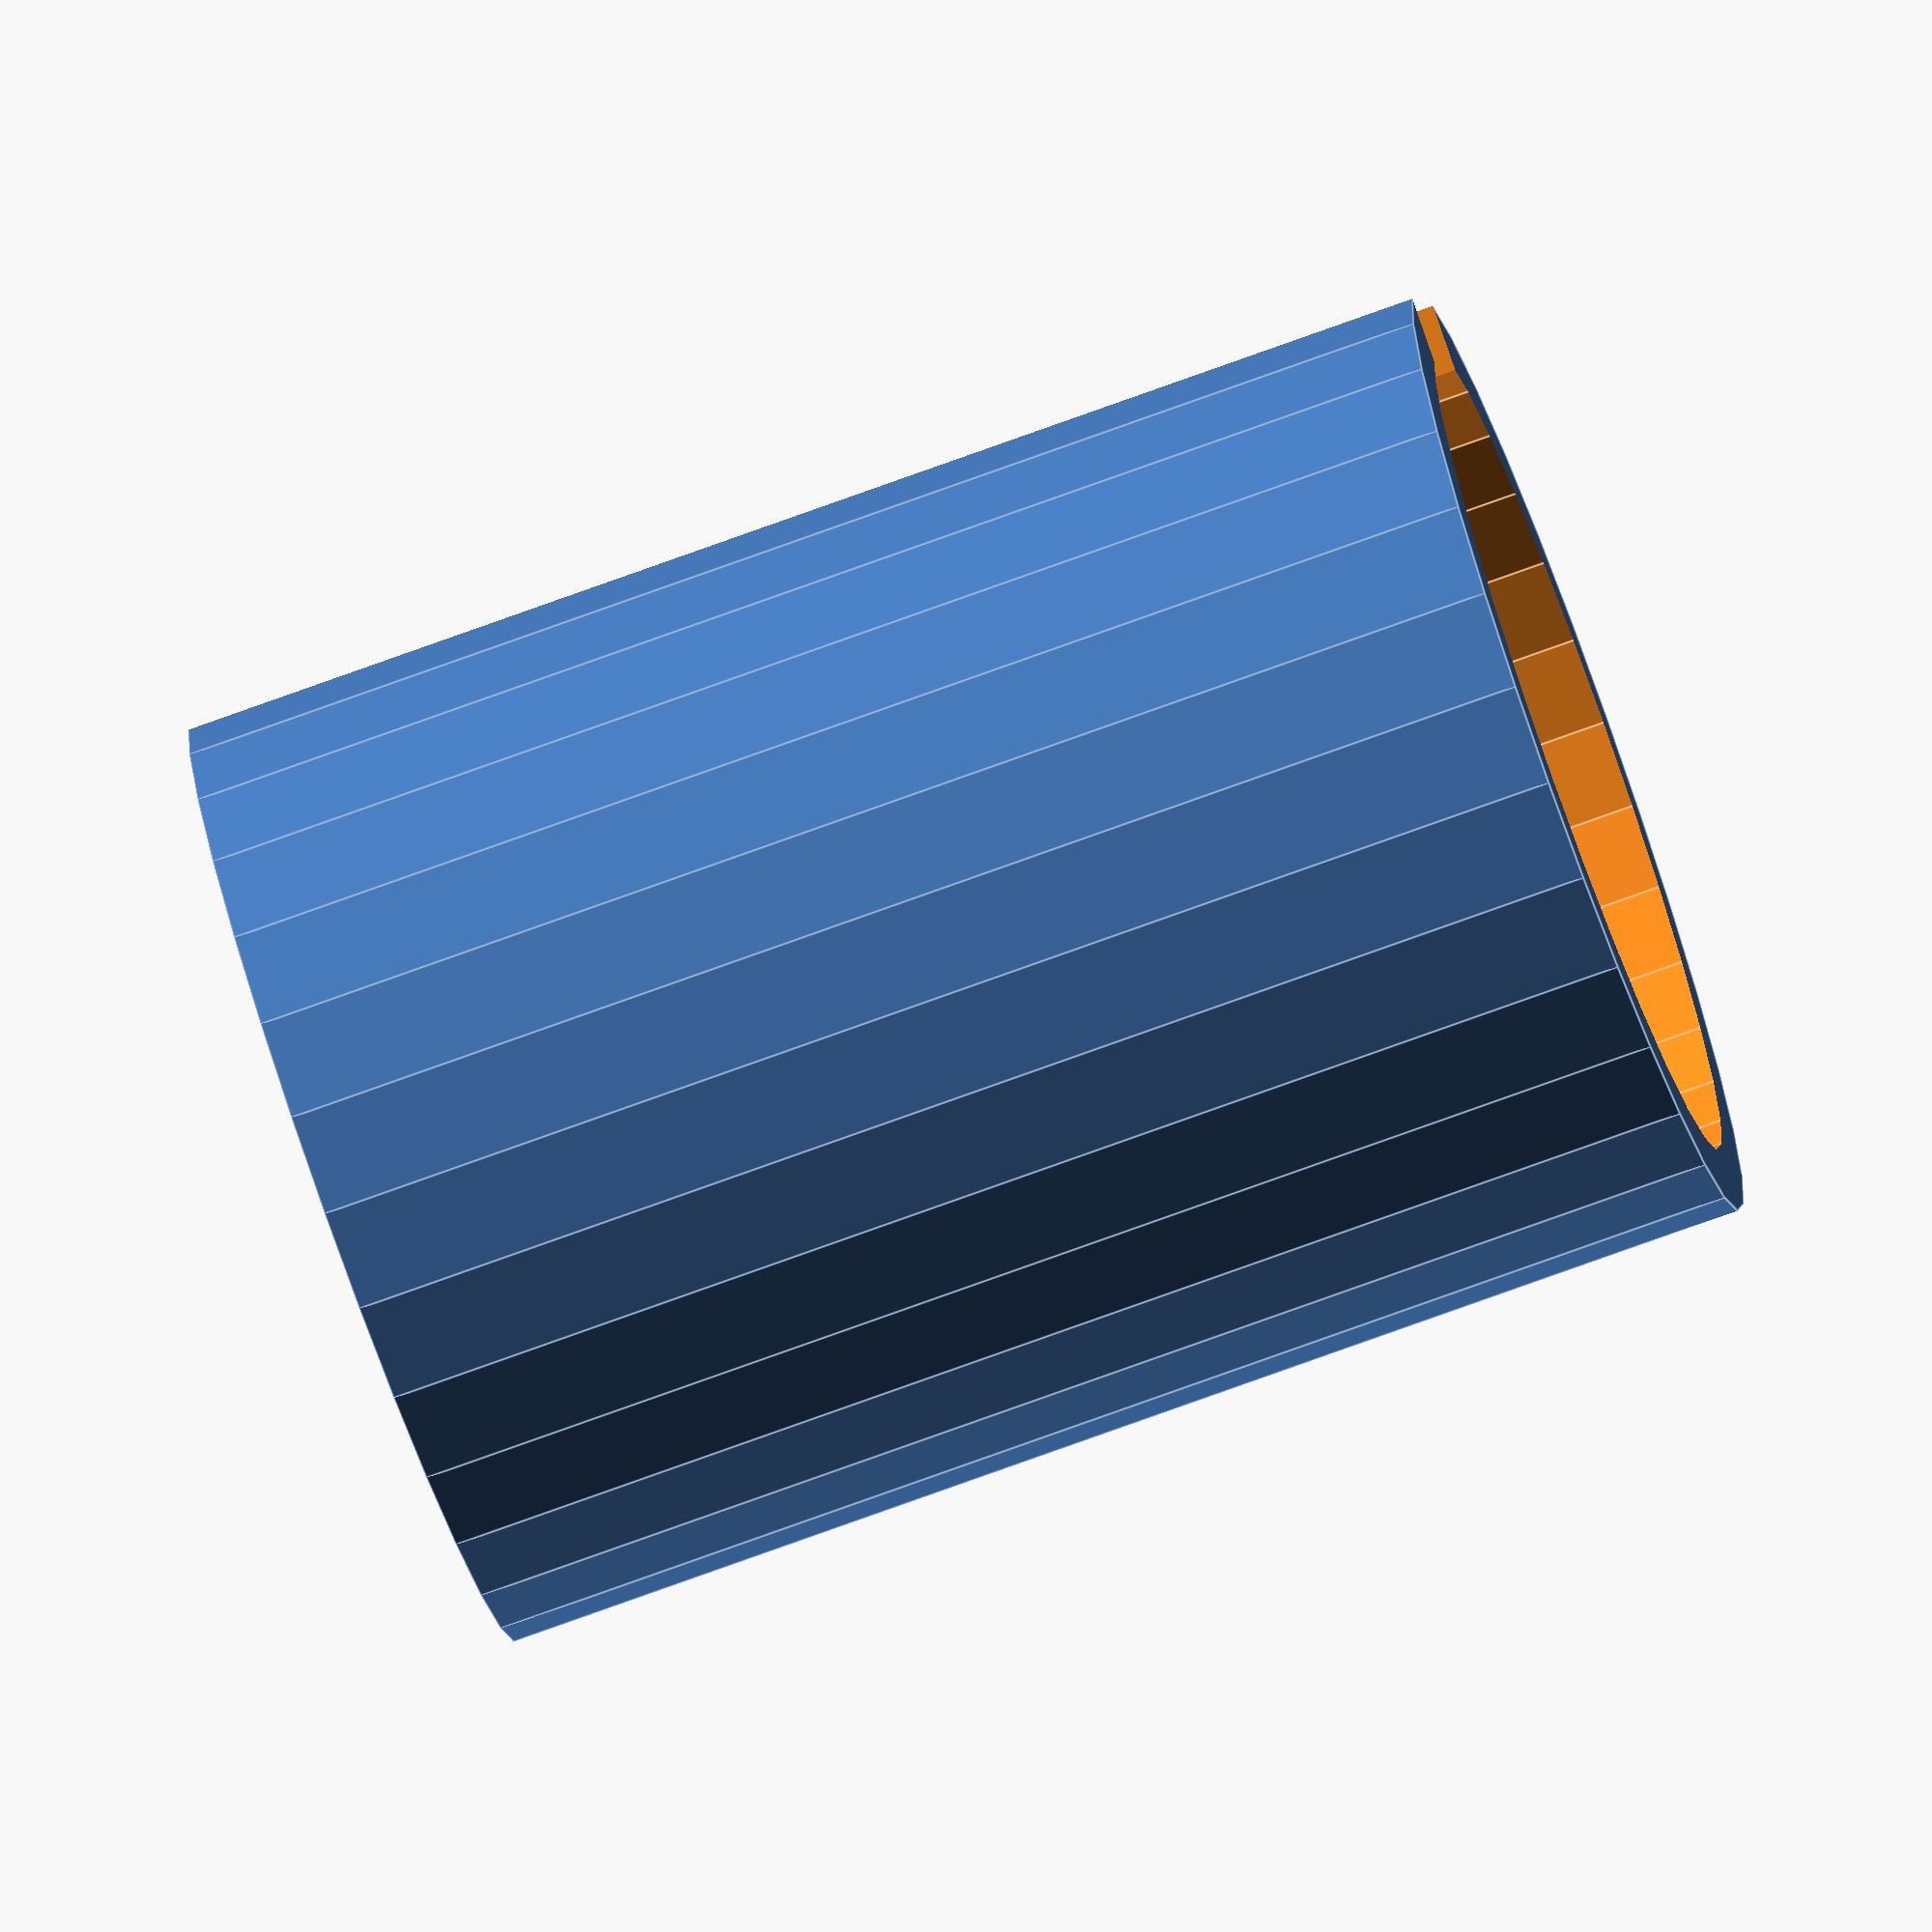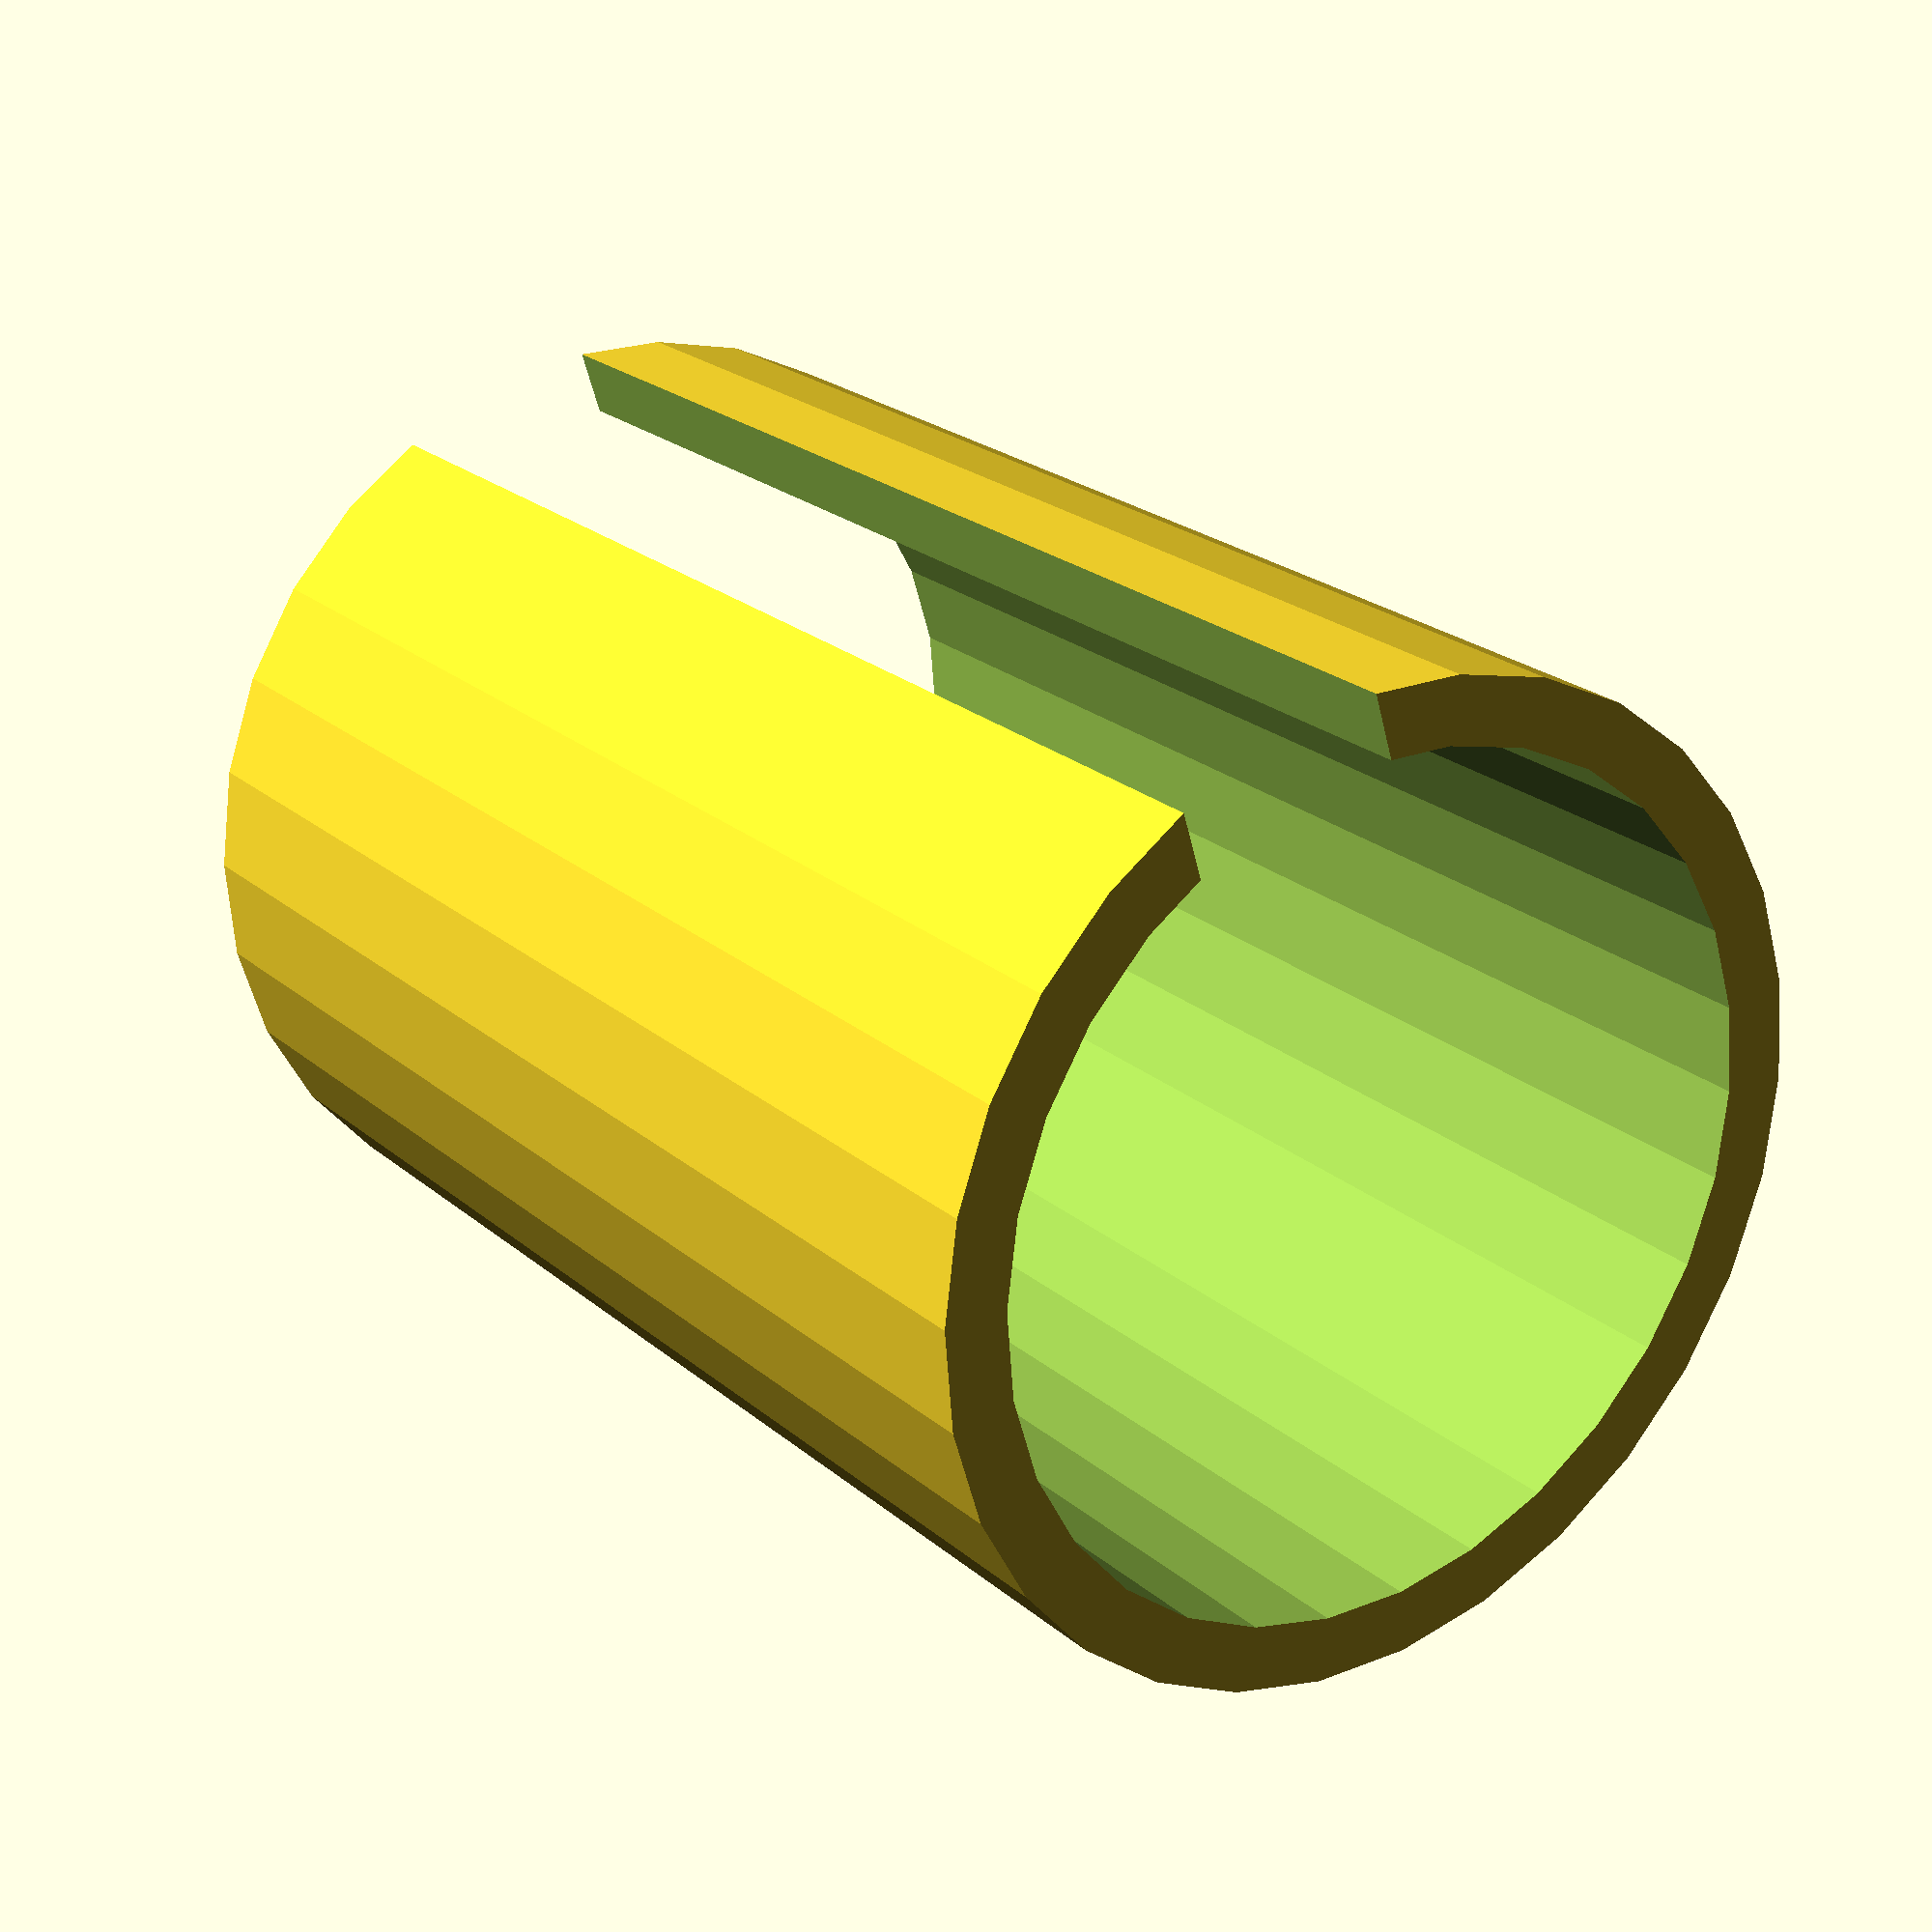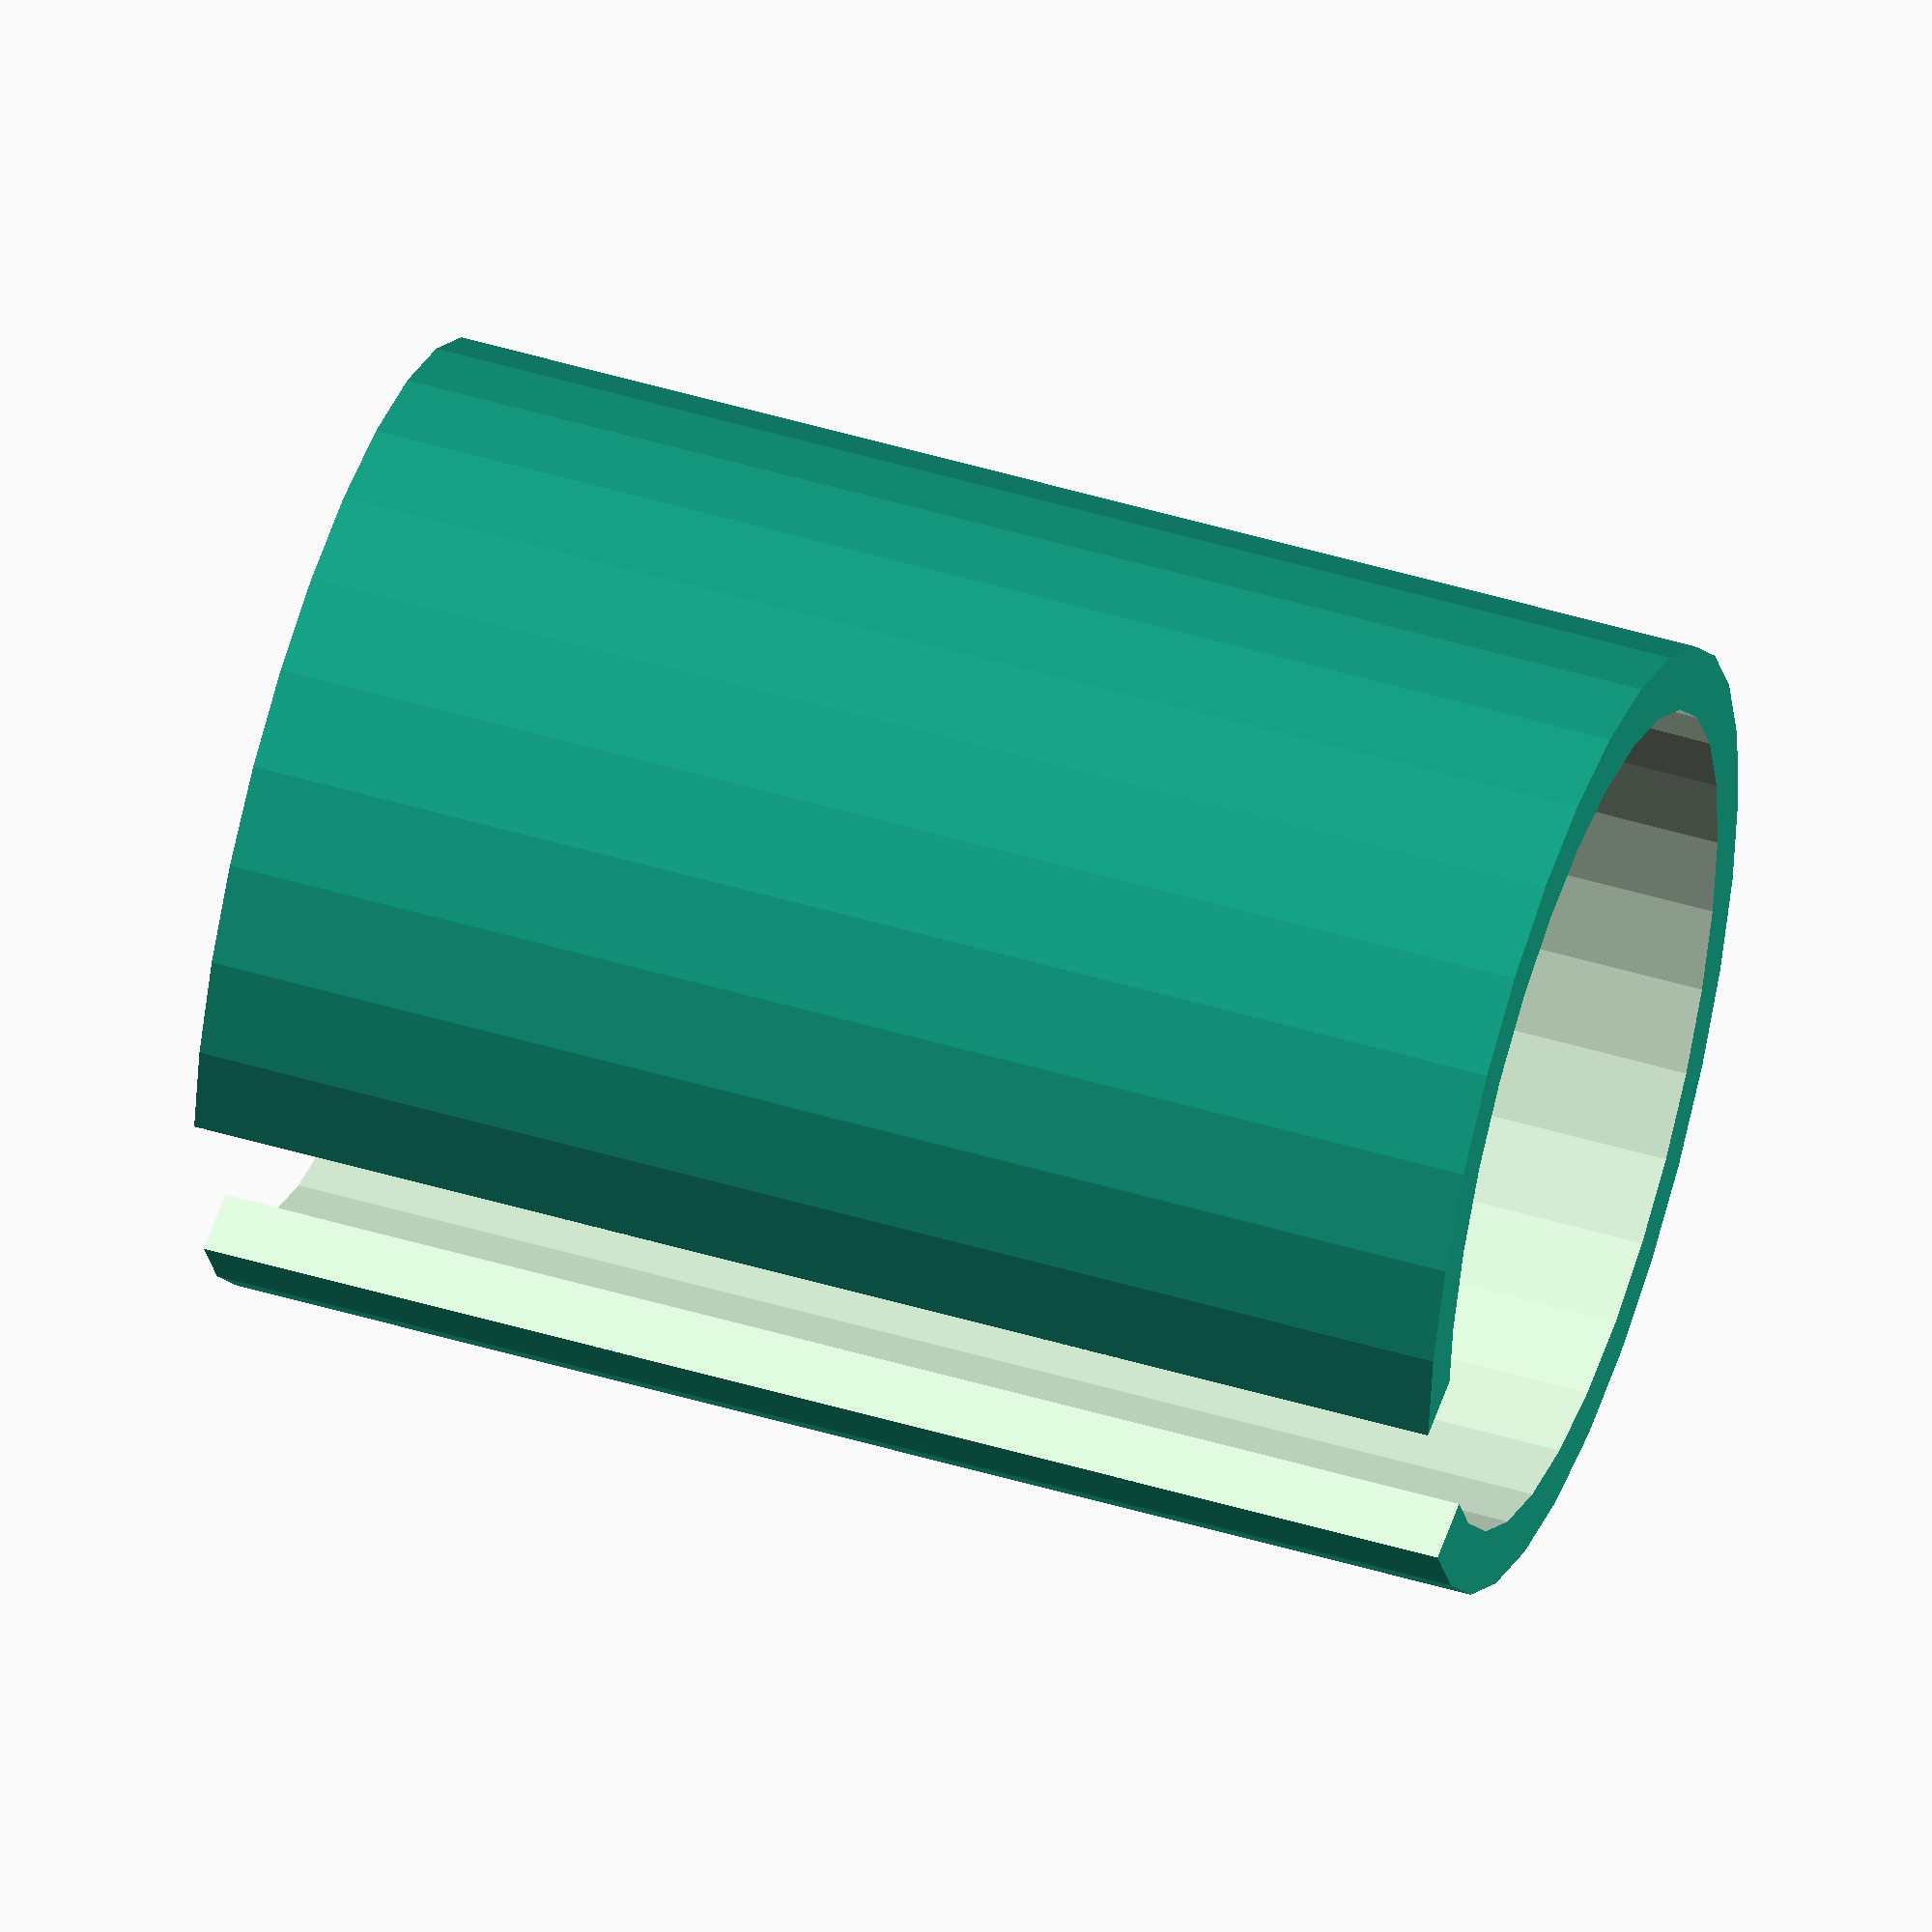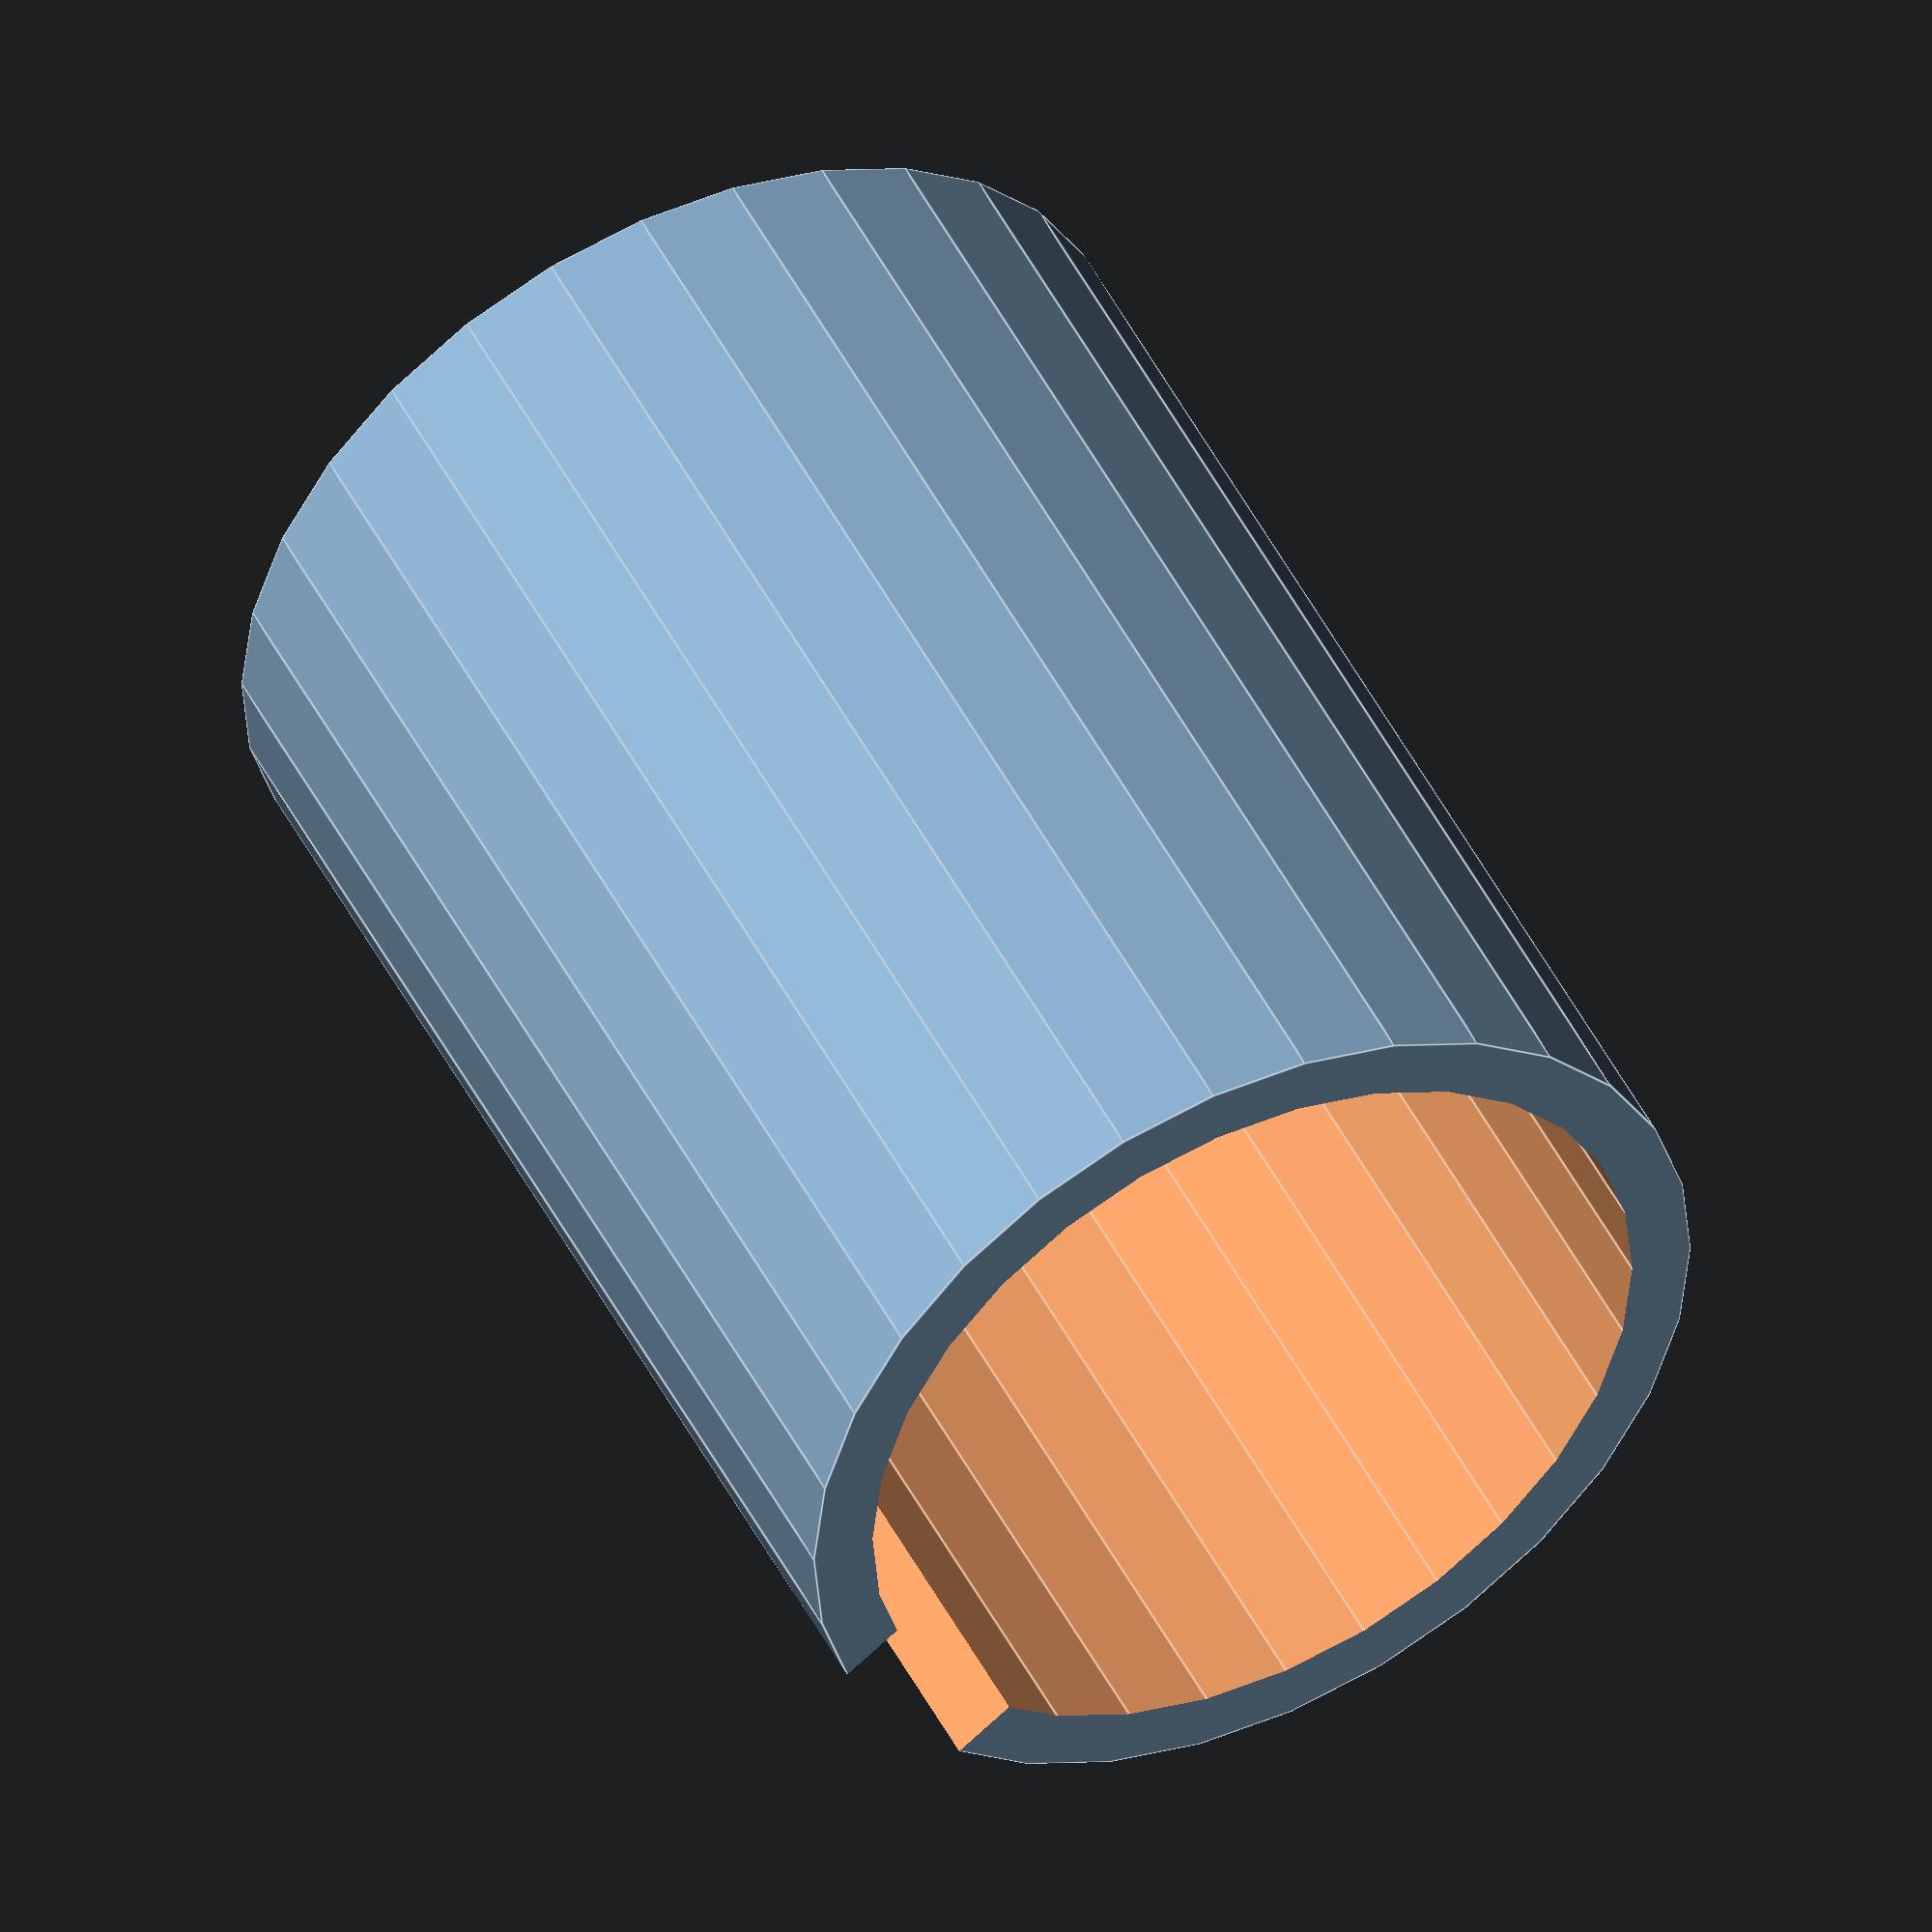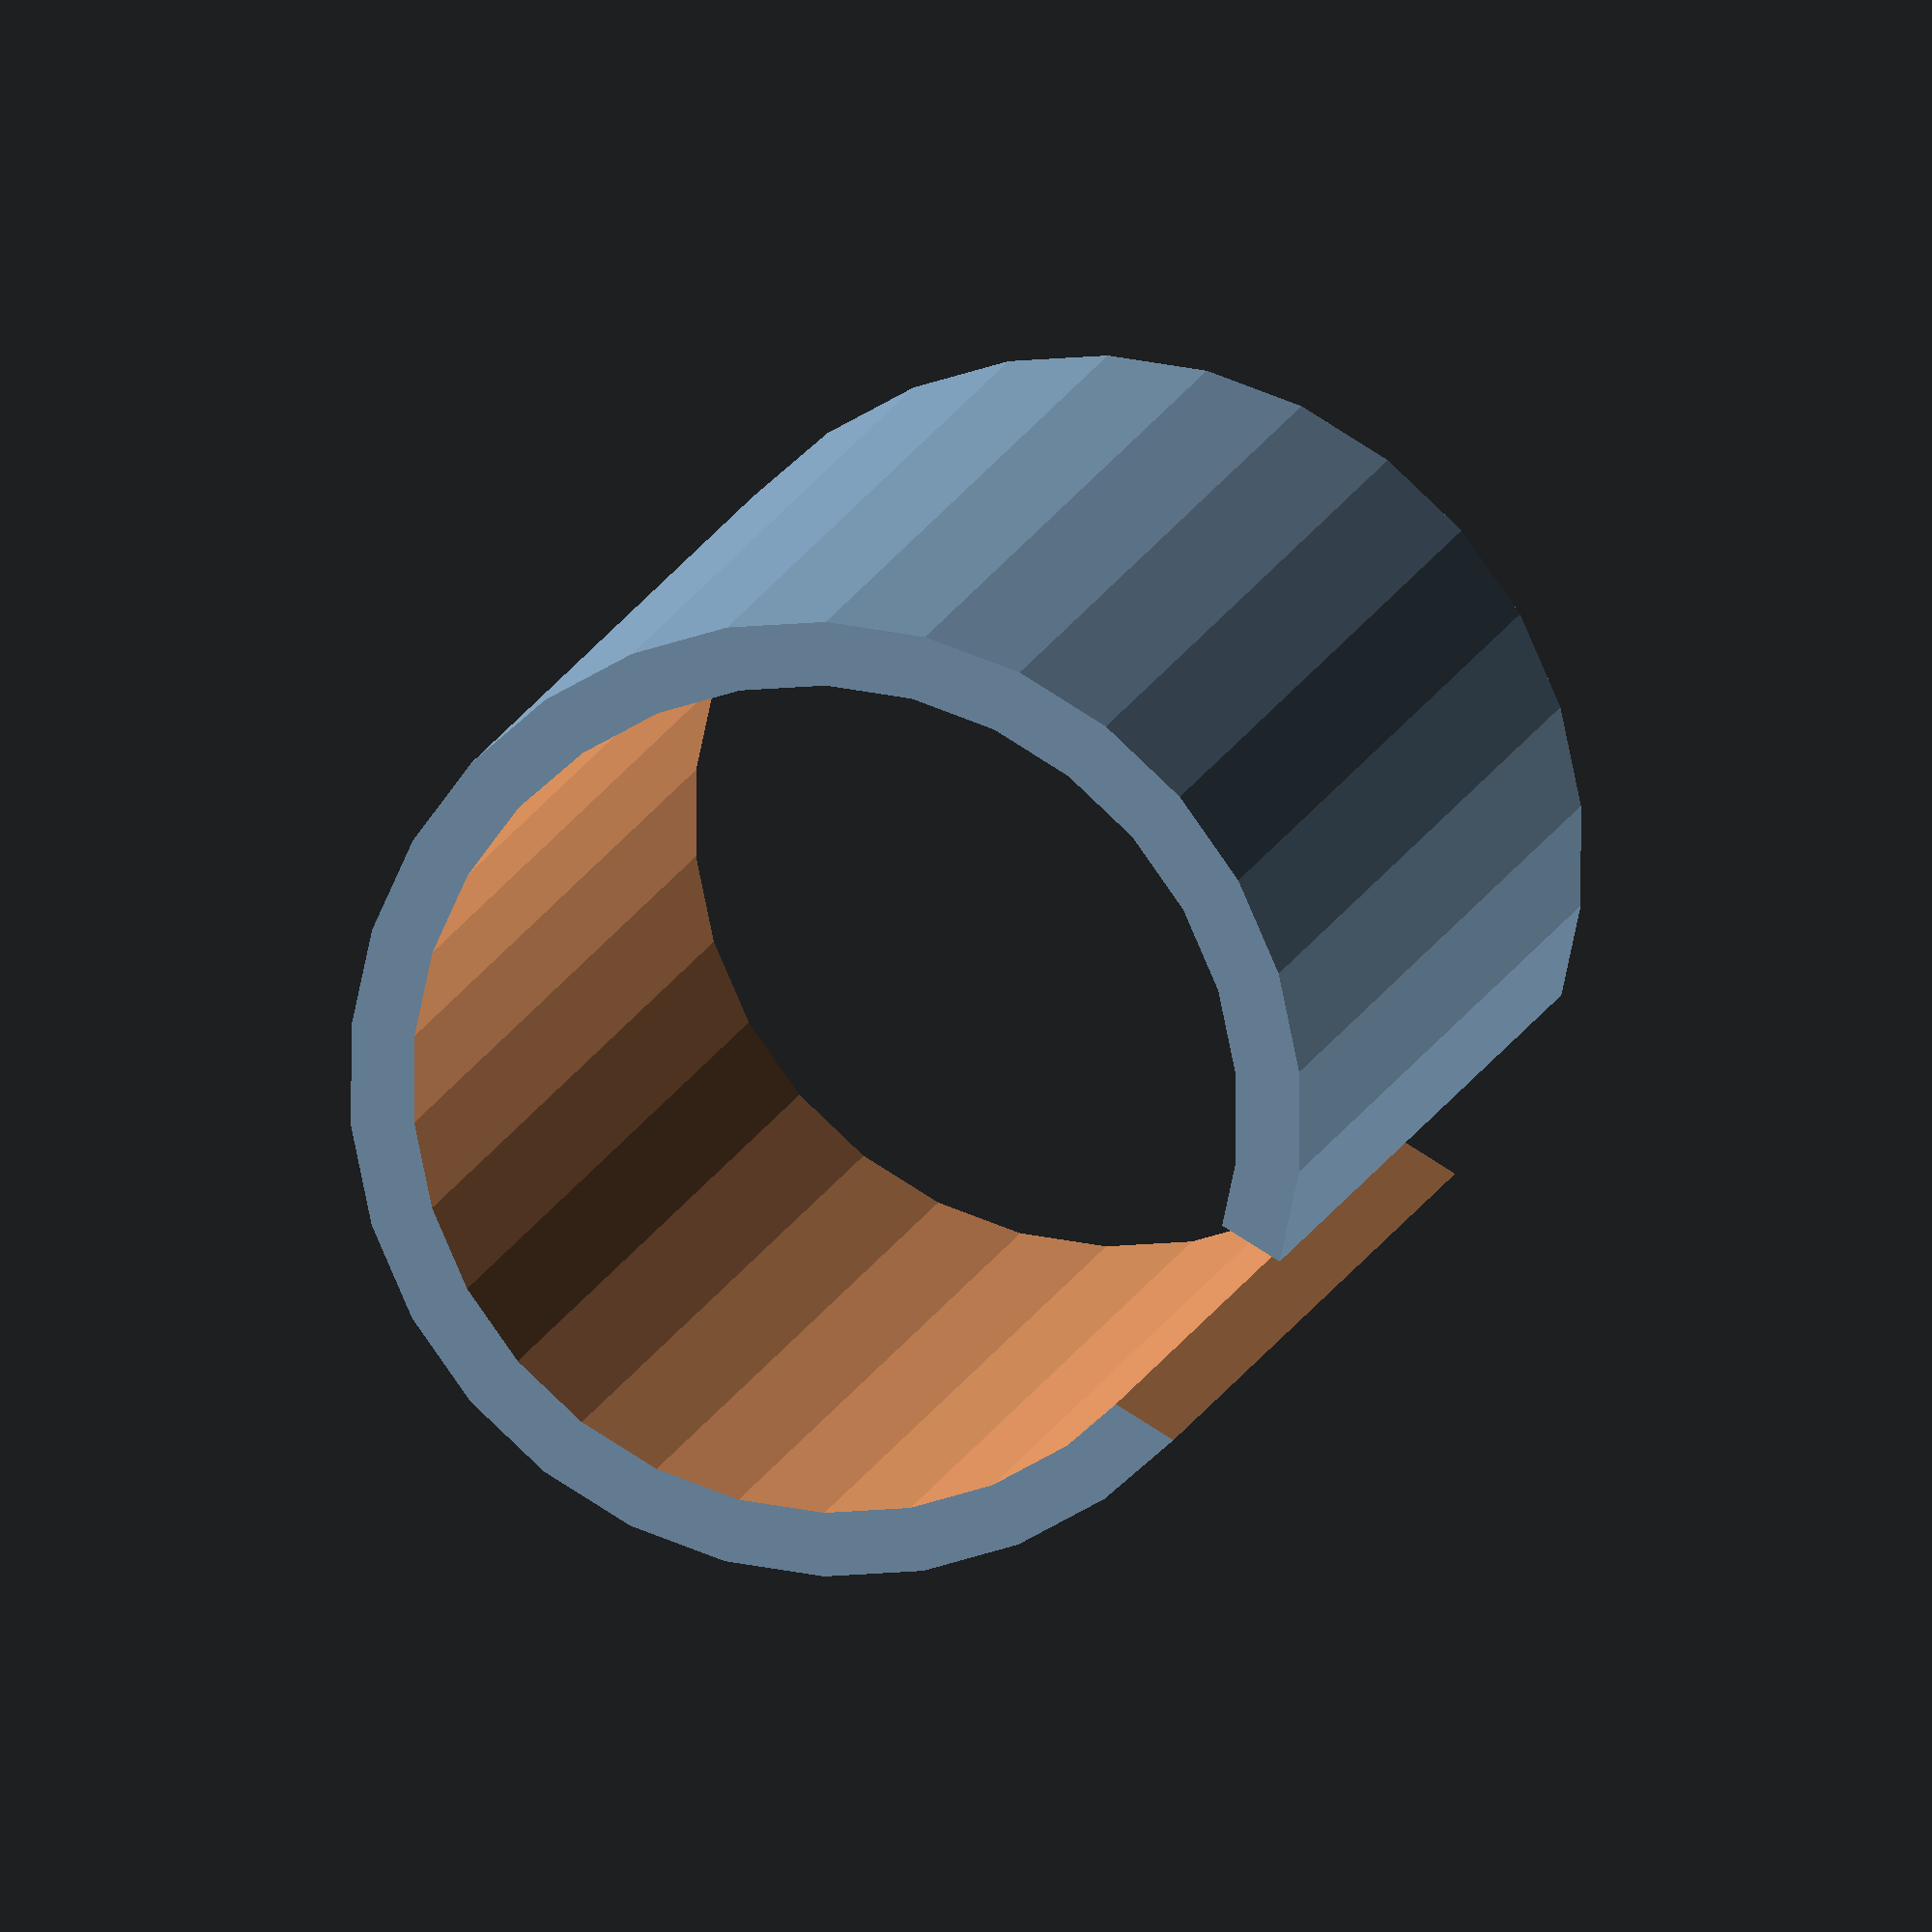
<openscad>
module BrakeLeverPadding(height, inner, padding, split=5)
{
  outer = inner + padding;
  extended_height = height + 2;

  difference()
  {
    cylinder(h=height, d=outer);

    translate([0, 0, -1])
    {
      cylinder(h=extended_height, d=inner);

      translate([0, -split/2, 0])
      {
        cube([outer+5, split, extended_height]);
      }
    }
  }
}

BrakeLeverPadding(30, 19.5, 3);

</openscad>
<views>
elev=76.6 azim=196.2 roll=289.9 proj=o view=edges
elev=337.0 azim=253.2 roll=324.4 proj=p view=solid
elev=311.9 azim=8.0 roll=108.6 proj=o view=wireframe
elev=311.5 azim=35.1 roll=153.9 proj=o view=edges
elev=167.9 azim=329.9 roll=347.5 proj=o view=wireframe
</views>
